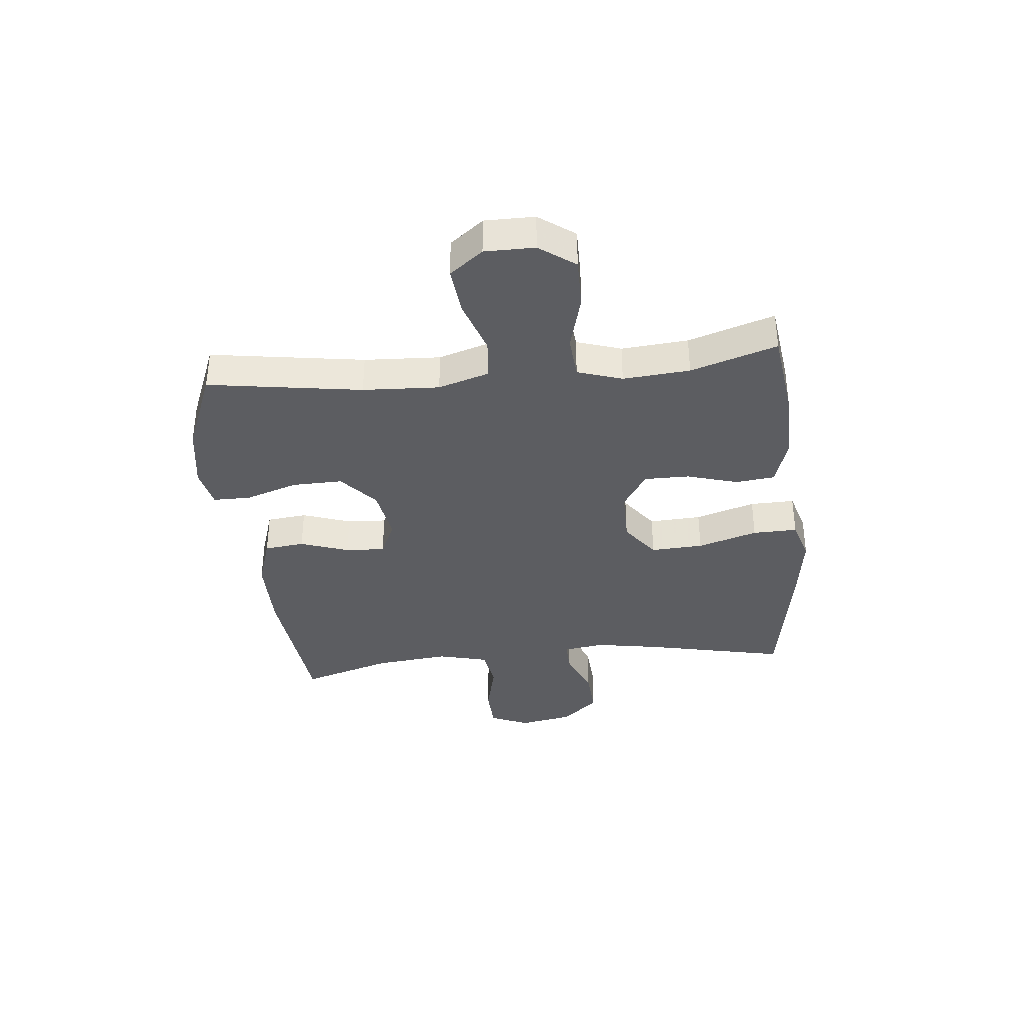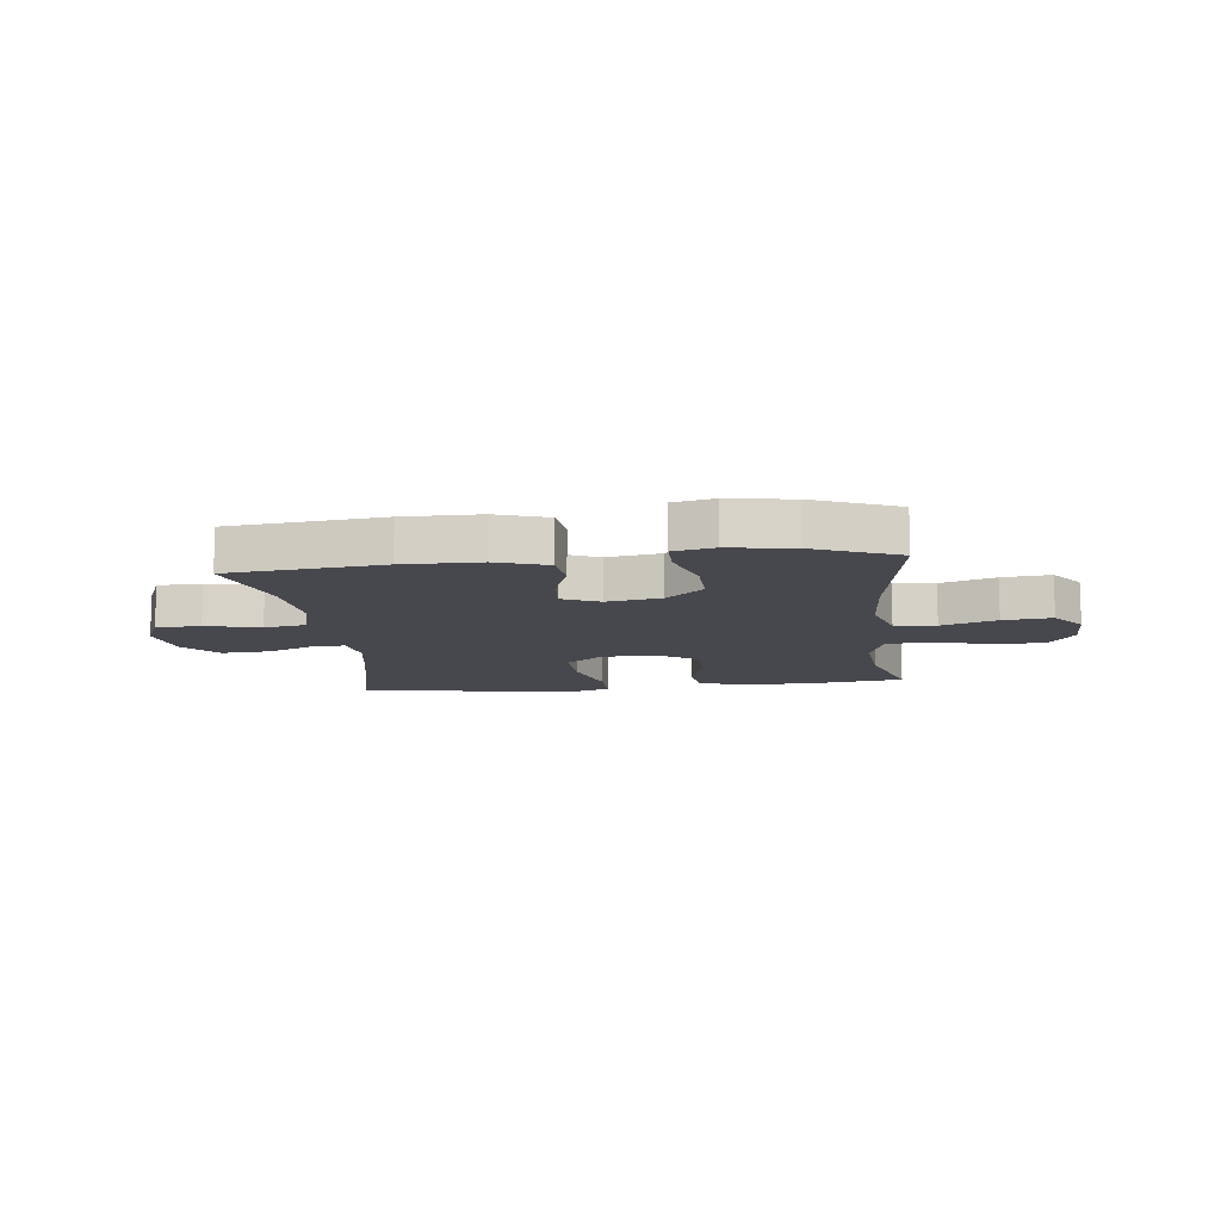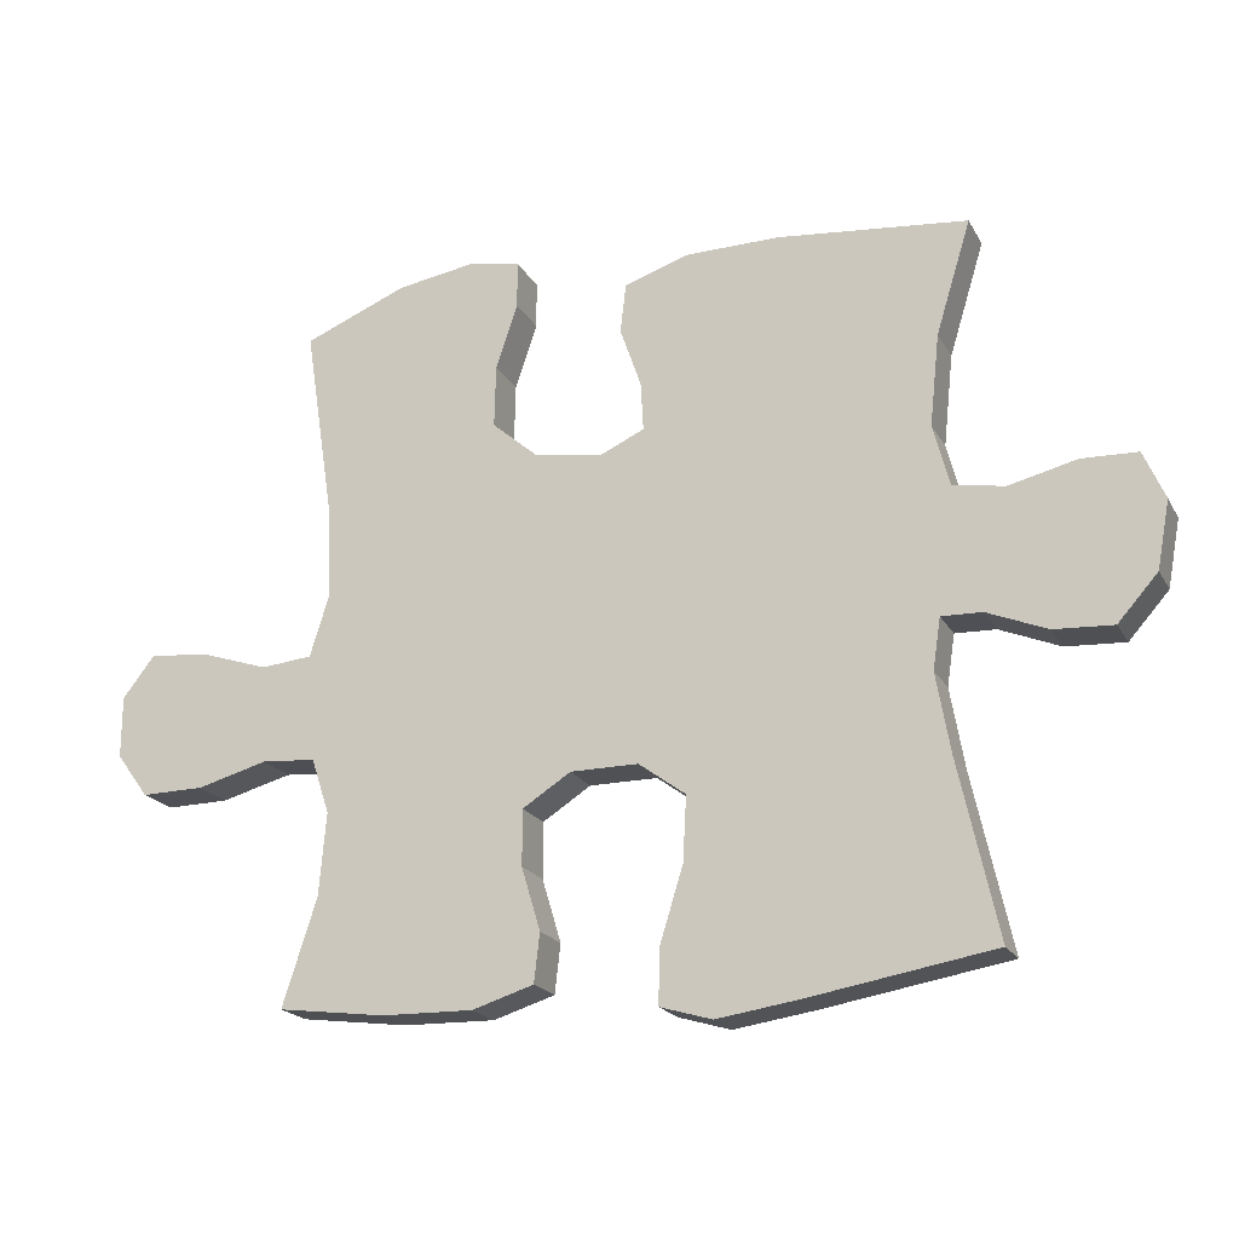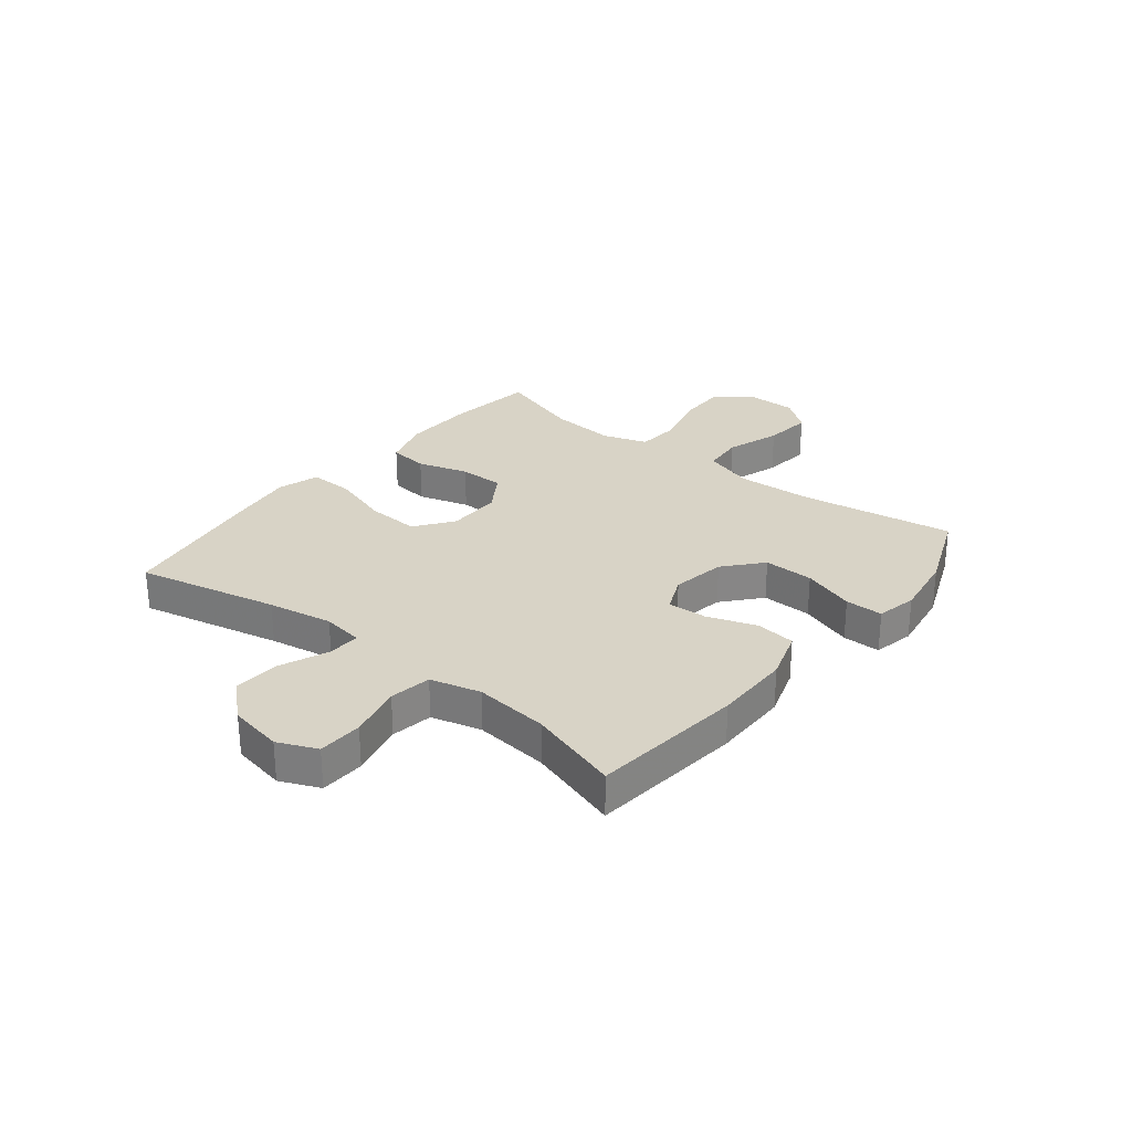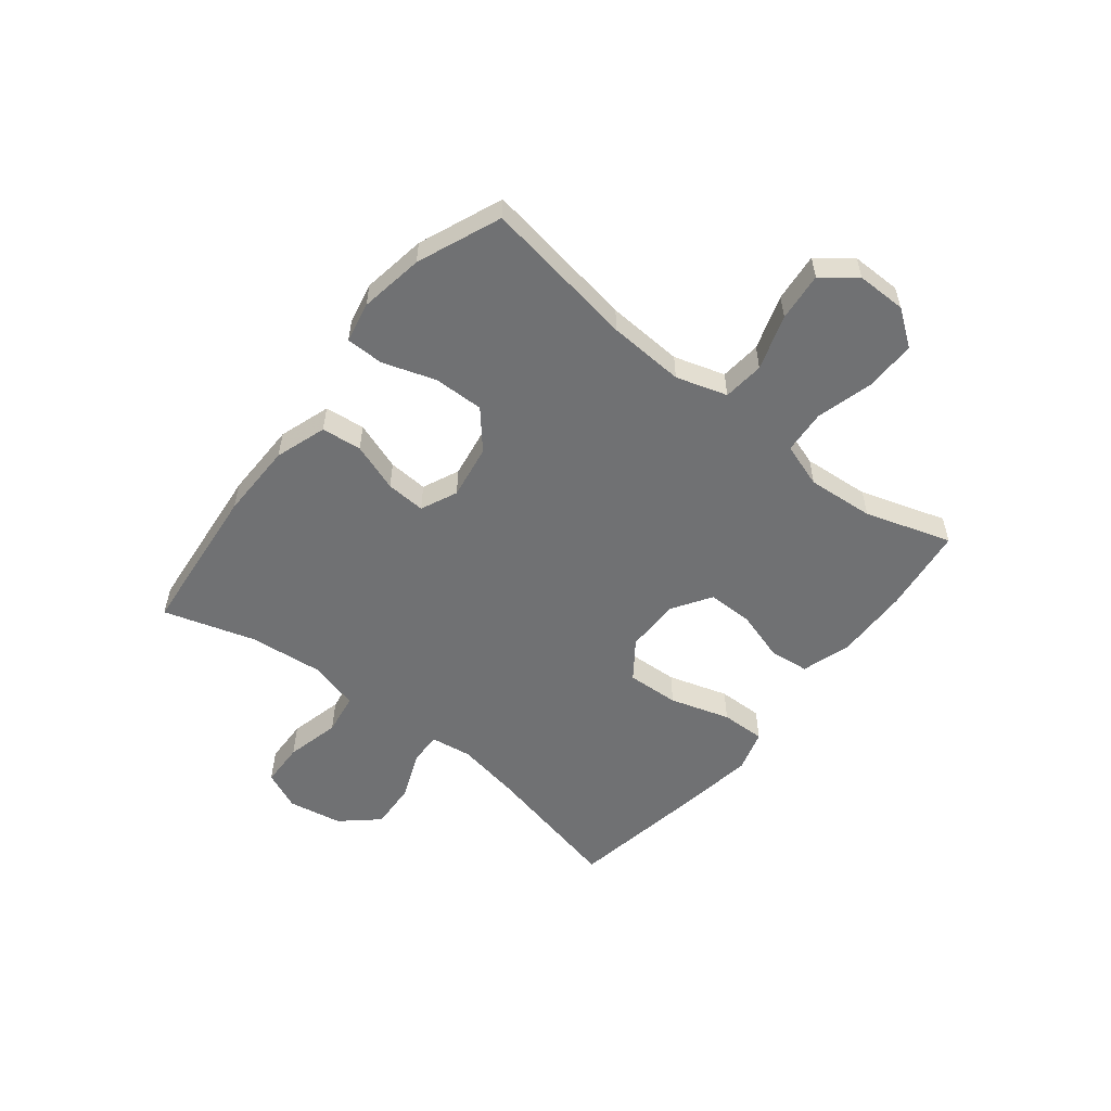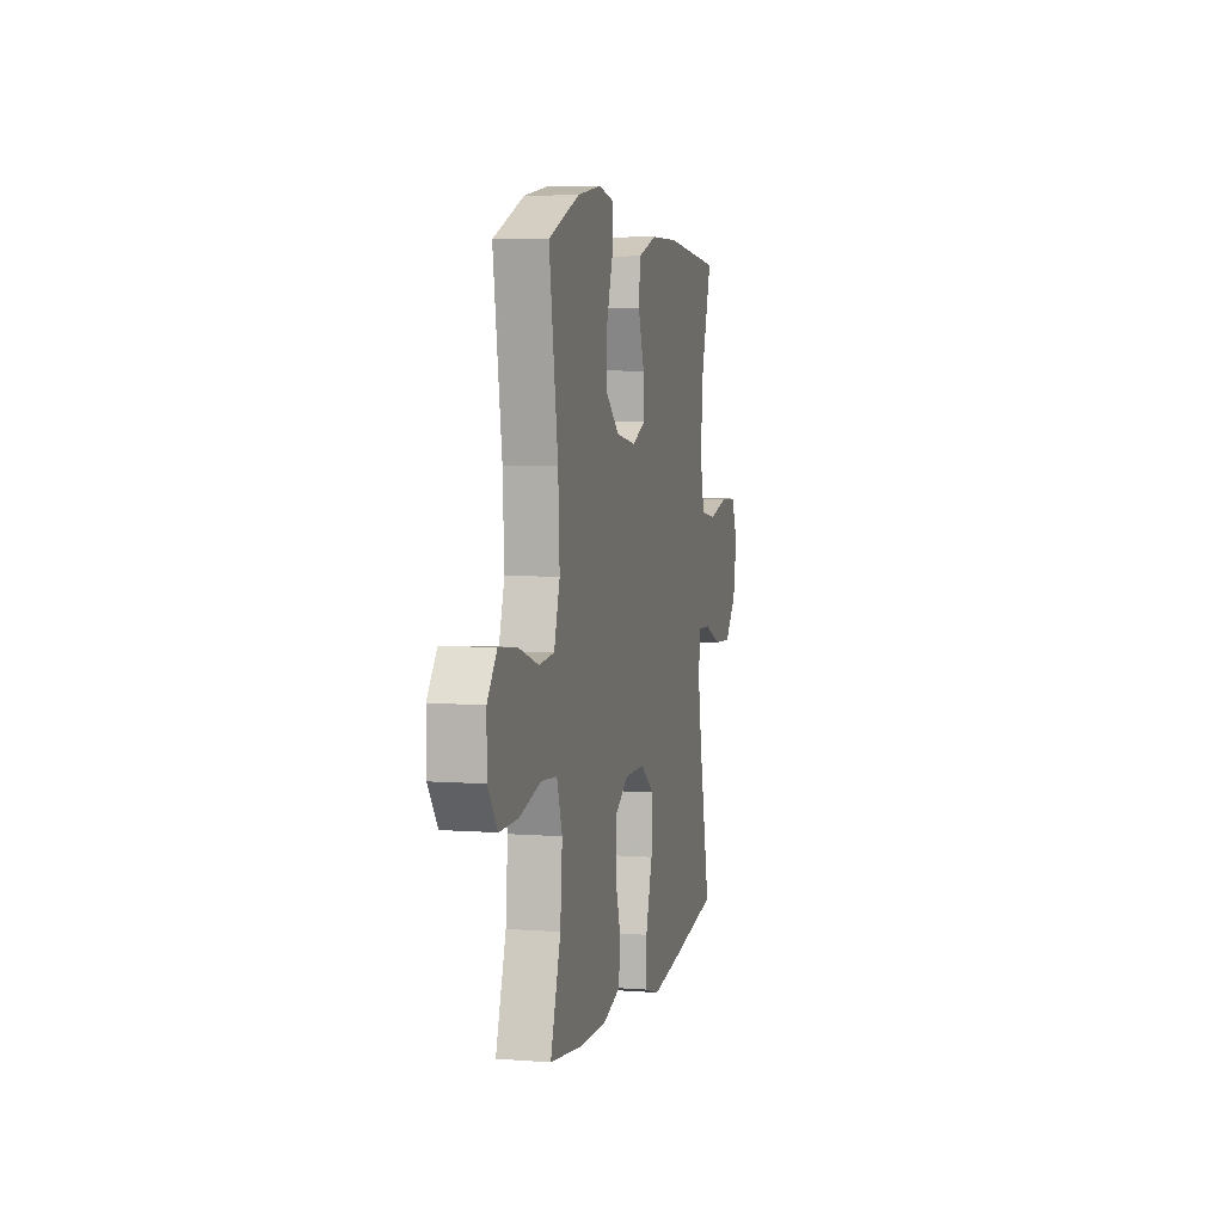
<metadata>
{"format":"obj","ext":"obj","renderer":"f3d","projection":"perspective","resolution":1024,"background":"white","views":[{"elev":-36.3,"azim":95.9,"up":"+Y"},{"elev":-11.8,"azim":6.6,"up":"+Y"},{"elev":-20.1,"azim":-158.3,"up":"+Z"},{"elev":28.1,"azim":-51.3,"up":"+Y"},{"elev":-55.1,"azim":51.4,"up":"+Y"},{"elev":5.6,"azim":103.1,"up":"+Z"}]}
</metadata>
<code>
v 0.5 0.07 0.5
v 0.458 0.07 0.228
v 0.451 0.07 0.093
v 0.479 0.07 0.003
v 0.552 0.07 -0.004
v 0.649 0.07 0.028
v 0.735 0.07 0.037
v 0.781 0.07 -0.022
v 0.781 0.07 -0.11
v 0.735 0.07 -0.173
v 0.645 0.07 -0.172
v 0.544 0.07 -0.145
v 0.467 0.07 -0.151
v 0.441 0.07 -0.23
v 0.451 0.07 -0.348
v 0.5 0.07 -0.5
v 0.347 0.07 -0.52
v 0.216 0.07 -0.523
v 0.128 0.07 -0.496
v 0.12 0.07 -0.426
v 0.147 0.07 -0.336
v 0.147 0.07 -0.256
v 0.078 0.07 -0.212
v -0.019 0.07 -0.212
v -0.086 0.07 -0.261
v -0.081 0.07 -0.354
v -0.048 0.07 -0.46
v -0.046 0.07 -0.539
v -0.12 0.07 -0.561
v -0.238 0.07 -0.544
v -0.5 0.07 -0.5
v -0.445 0.07 -0.249
v -0.425 0.07 -0.134
v -0.436 0.07 -0.061
v -0.494 0.07 -0.063
v -0.579 0.07 -0.098
v -0.663 0.07 -0.103
v -0.72 0.07 -0.039
v -0.738 0.07 0.057
v -0.708 0.07 0.126
v -0.629 0.07 0.129
v -0.533 0.07 0.106
v -0.459 0.07 0.118
v -0.436 0.07 0.207
v -0.45 0.07 0.338
v -0.5 0.07 0.5
v -0.229 0.07 0.528
v -0.093 0.07 0.527
v -0.002 0.07 0.497
v 0.006 0.07 0.426
v -0.024 0.07 0.34
v -0.028 0.07 0.27
v 0.037 0.07 0.241
v 0.133 0.07 0.257
v 0.199 0.07 0.314
v 0.197 0.07 0.403
v 0.166 0.07 0.496
v 0.166 0.07 0.563
v 0.238 0.07 0.578
v 0.352 0.07 0.56
v 0.5 0 0.5
v 0.458 0 0.228
v 0.451 0 0.093
v 0.479 0 0.003
v 0.552 0 -0.004
v 0.649 0 0.028
v 0.735 0 0.037
v 0.781 0 -0.022
v 0.781 0 -0.11
v 0.735 0 -0.173
v 0.645 0 -0.172
v 0.544 0 -0.145
v 0.467 0 -0.151
v 0.441 0 -0.23
v 0.451 0 -0.348
v 0.5 0 -0.5
v 0.347 0 -0.52
v 0.216 0 -0.523
v 0.128 0 -0.496
v 0.12 0 -0.426
v 0.147 0 -0.336
v 0.147 0 -0.256
v 0.078 0 -0.212
v -0.019 0 -0.212
v -0.086 0 -0.261
v -0.081 0 -0.354
v -0.048 0 -0.46
v -0.046 0 -0.539
v -0.12 0 -0.561
v -0.238 0 -0.544
v -0.5 0 -0.5
v -0.445 0 -0.249
v -0.425 0 -0.134
v -0.436 0 -0.061
v -0.494 0 -0.063
v -0.579 0 -0.098
v -0.663 0 -0.103
v -0.72 0 -0.039
v -0.738 0 0.057
v -0.708 0 0.126
v -0.629 0 0.129
v -0.533 0 0.106
v -0.459 0 0.118
v -0.436 0 0.207
v -0.45 0 0.338
v -0.5 0 0.5
v -0.229 0 0.528
v -0.093 0 0.527
v -0.002 0 0.497
v 0.006 0 0.426
v -0.024 0 0.34
v -0.028 0 0.27
v 0.037 0 0.241
v 0.133 0 0.257
v 0.199 0 0.314
v 0.197 0 0.403
v 0.166 0 0.496
v 0.166 0 0.563
v 0.238 0 0.578
v 0.352 0 0.56
f 60 1 2
f 59 60 2
f 58 59 2
f 57 58 2
f 56 57 2
f 55 56 2 3
f 54 55 3 4
f 53 54 4
f 52 53 4
f 49 50 51
f 48 49 51
f 47 48 51
f 46 47 51
f 45 46 51
f 44 45 51 52
f 43 44 52 4
f 40 41 42
f 39 40 42
f 38 39 42
f 37 38 42
f 36 37 42
f 35 36 42
f 42 43 4
f 35 42 4
f 34 35 4
f 30 31 32
f 29 30 32
f 28 29 32
f 27 28 32
f 26 27 32
f 25 26 32 33
f 24 25 33 34
f 19 20 21
f 18 19 21
f 17 18 21
f 16 17 21
f 15 16 21
f 14 15 21 22
f 13 14 22 23
f 10 11 12
f 9 10 12
f 8 9 12
f 7 8 12
f 6 7 12
f 5 6 12
f 5 12 13
f 23 24 34
f 13 23 34
f 5 13 34
f 4 5 34
f 62 61 120
f 62 120 119
f 62 119 118
f 62 118 117
f 62 117 116
f 63 62 116 115
f 64 63 115 114
f 64 114 113
f 64 113 112
f 111 110 109
f 111 109 108
f 111 108 107
f 111 107 106
f 111 106 105
f 112 111 105 104
f 64 112 104 103
f 102 101 100
f 102 100 99
f 102 99 98
f 102 98 97
f 102 97 96
f 102 96 95
f 64 103 102
f 64 102 95
f 64 95 94
f 92 91 90
f 92 90 89
f 92 89 88
f 92 88 87
f 92 87 86
f 93 92 86 85
f 94 93 85 84
f 81 80 79
f 81 79 78
f 81 78 77
f 81 77 76
f 81 76 75
f 82 81 75 74
f 83 82 74 73
f 72 71 70
f 72 70 69
f 72 69 68
f 72 68 67
f 72 67 66
f 72 66 65
f 73 72 65
f 94 84 83
f 94 83 73
f 94 73 65
f 94 65 64
f 1 61 62 2
f 2 62 63 3
f 3 63 64 4
f 4 64 65 5
f 5 65 66 6
f 6 66 67 7
f 7 67 68 8
f 8 68 69 9
f 9 69 70 10
f 10 70 71 11
f 11 71 72 12
f 12 72 73 13
f 13 73 74 14
f 14 74 75 15
f 15 75 76 16
f 16 76 77 17
f 17 77 78 18
f 18 78 79 19
f 19 79 80 20
f 20 80 81 21
f 21 81 82 22
f 22 82 83 23
f 23 83 84 24
f 24 84 85 25
f 25 85 86 26
f 26 86 87 27
f 27 87 88 28
f 28 88 89 29
f 29 89 90 30
f 30 90 91 31
f 31 91 92 32
f 32 92 93 33
f 33 93 94 34
f 34 94 95 35
f 35 95 96 36
f 36 96 97 37
f 37 97 98 38
f 38 98 99 39
f 39 99 100 40
f 40 100 101 41
f 41 101 102 42
f 42 102 103 43
f 43 103 104 44
f 44 104 105 45
f 45 105 106 46
f 46 106 107 47
f 47 107 108 48
f 48 108 109 49
f 49 109 110 50
f 50 110 111 51
f 51 111 112 52
f 52 112 113 53
f 53 113 114 54
f 54 114 115 55
f 55 115 116 56
f 56 116 117 57
f 57 117 118 58
f 58 118 119 59
f 59 119 120 60
f 60 120 61 1

</code>
